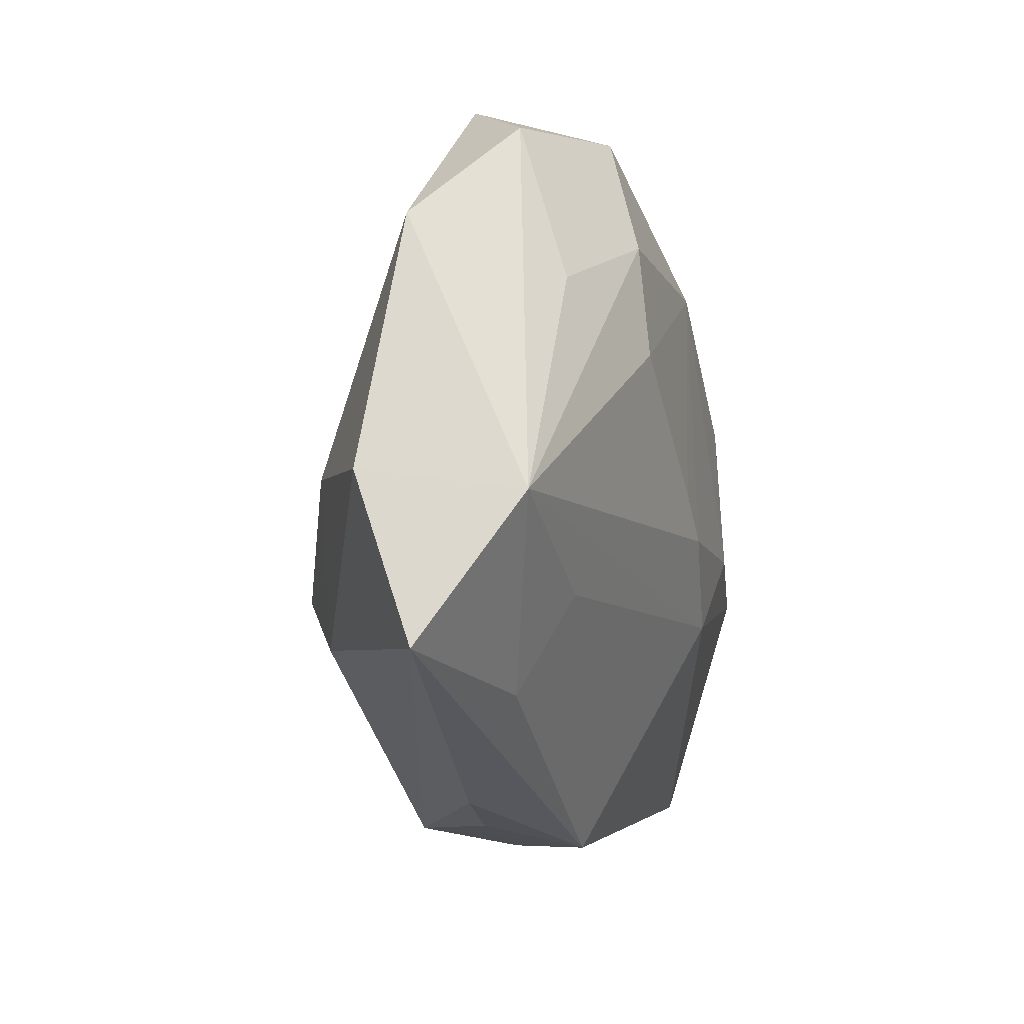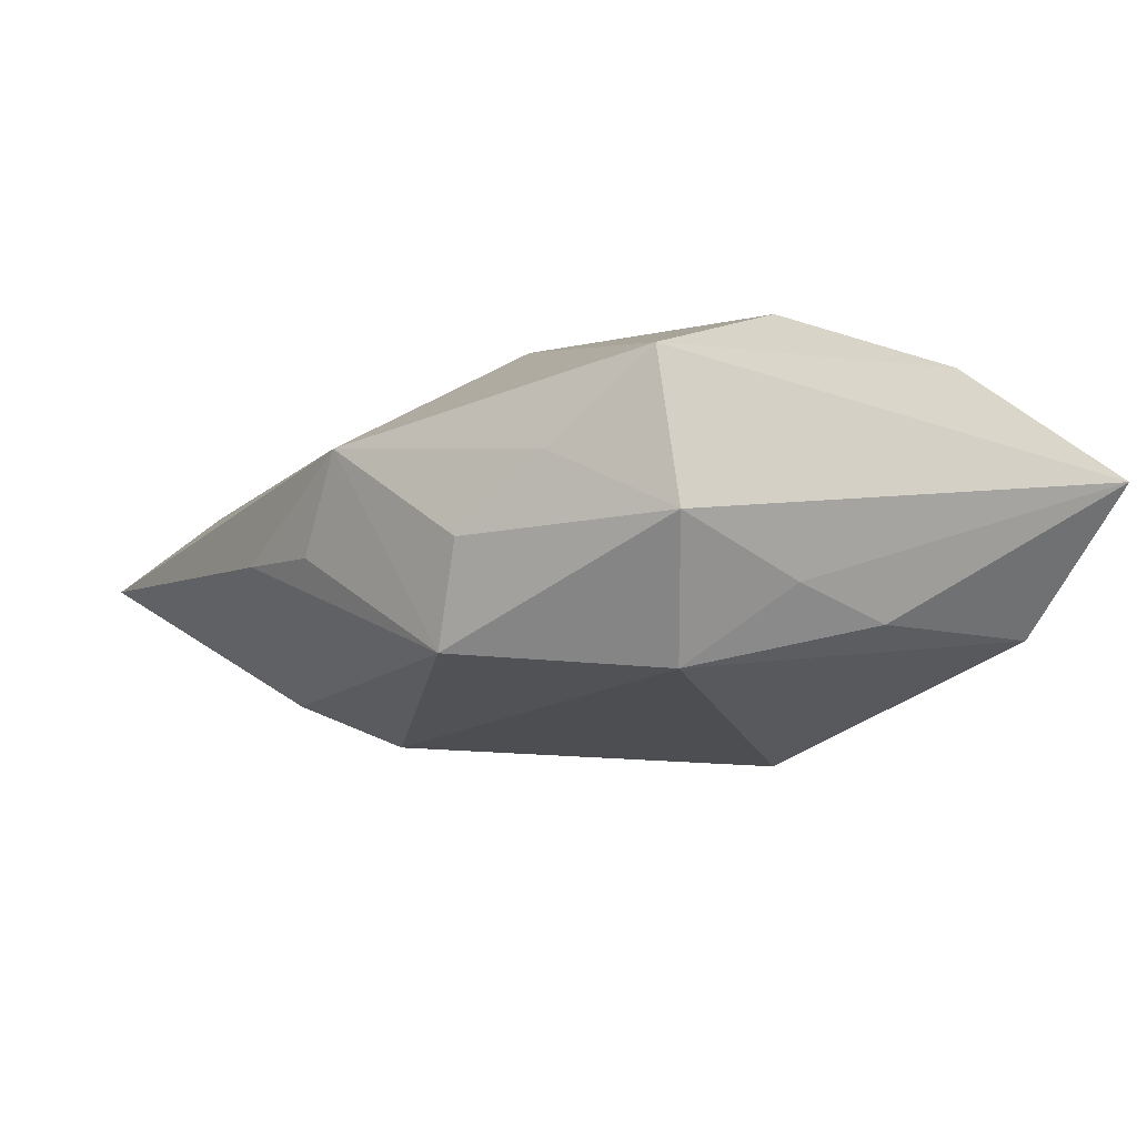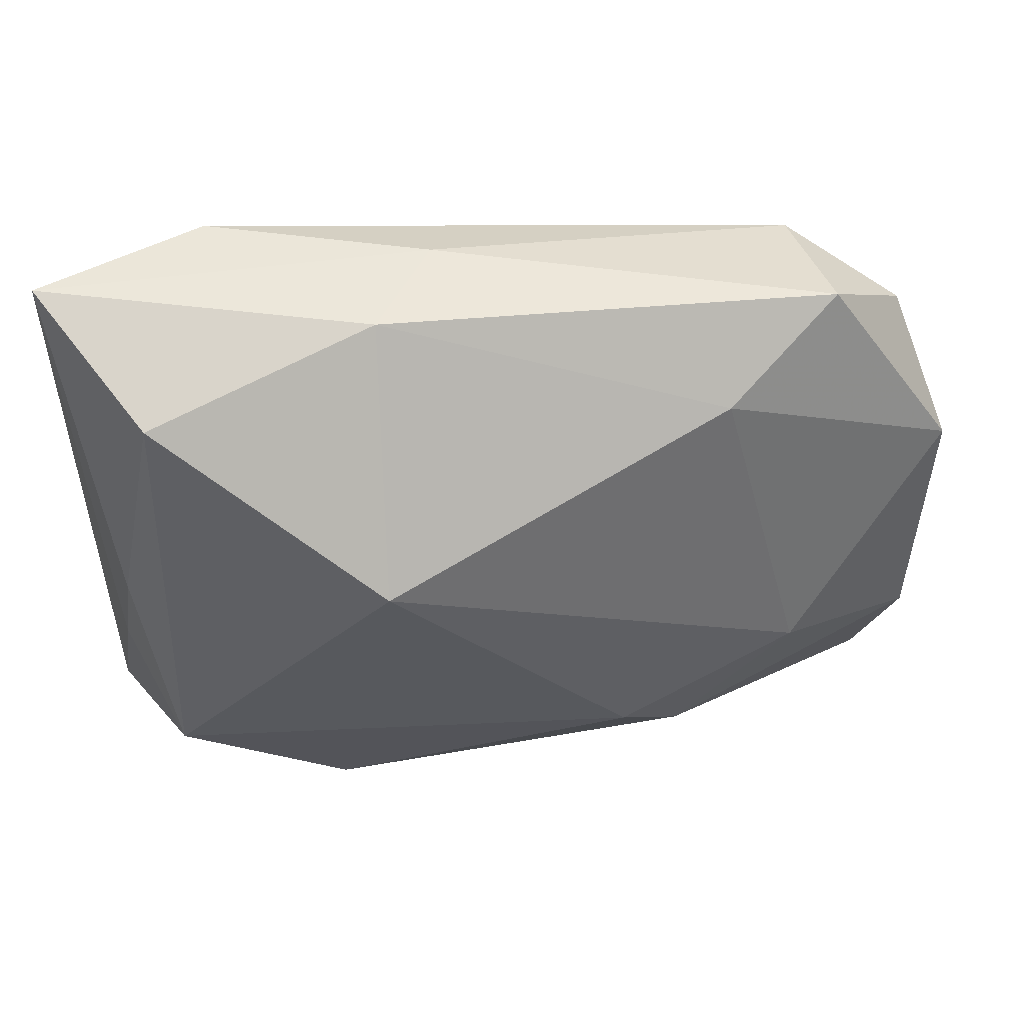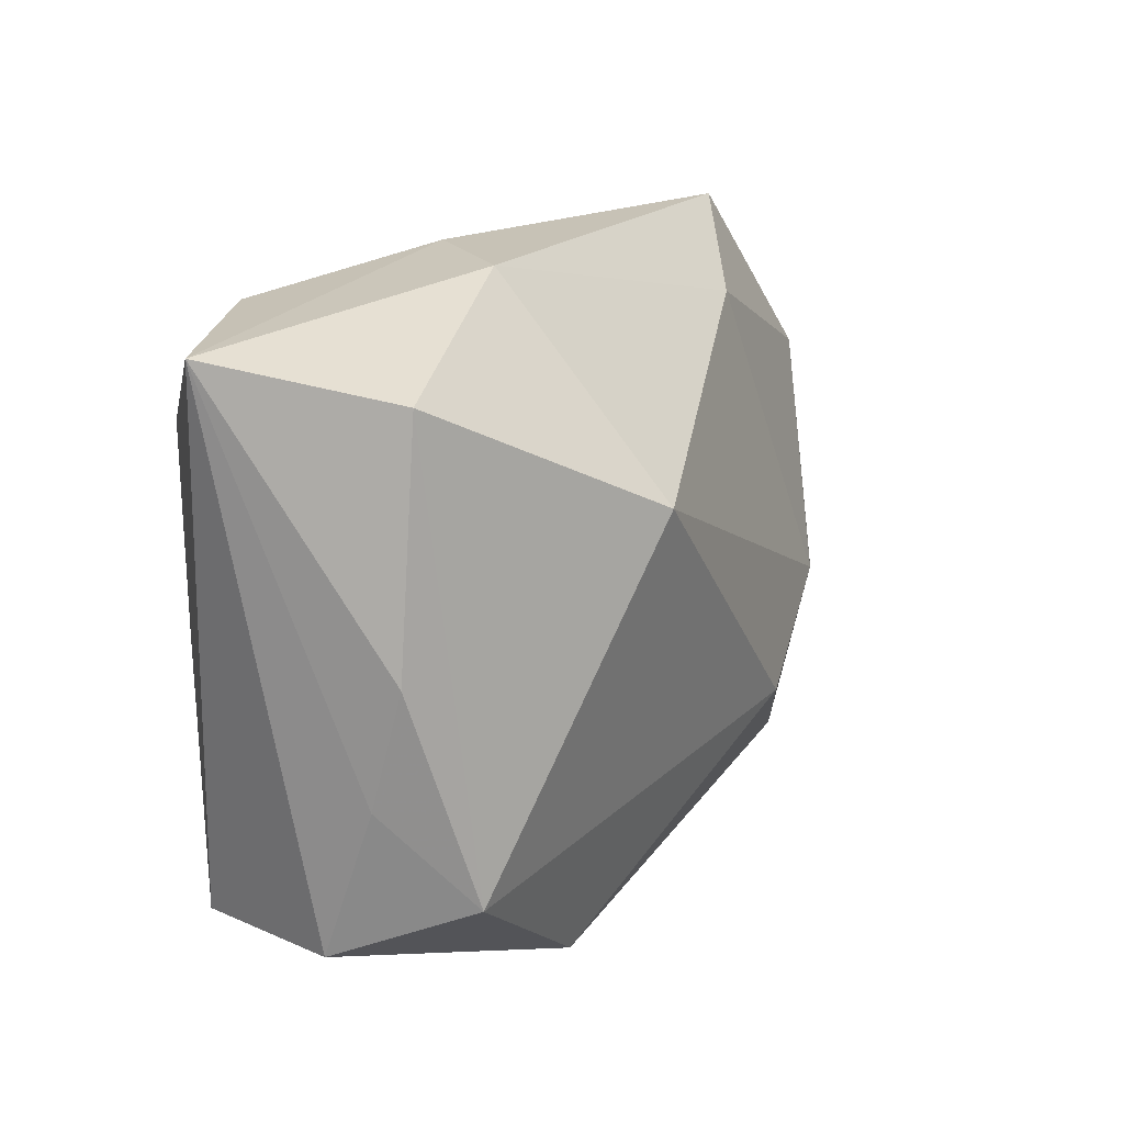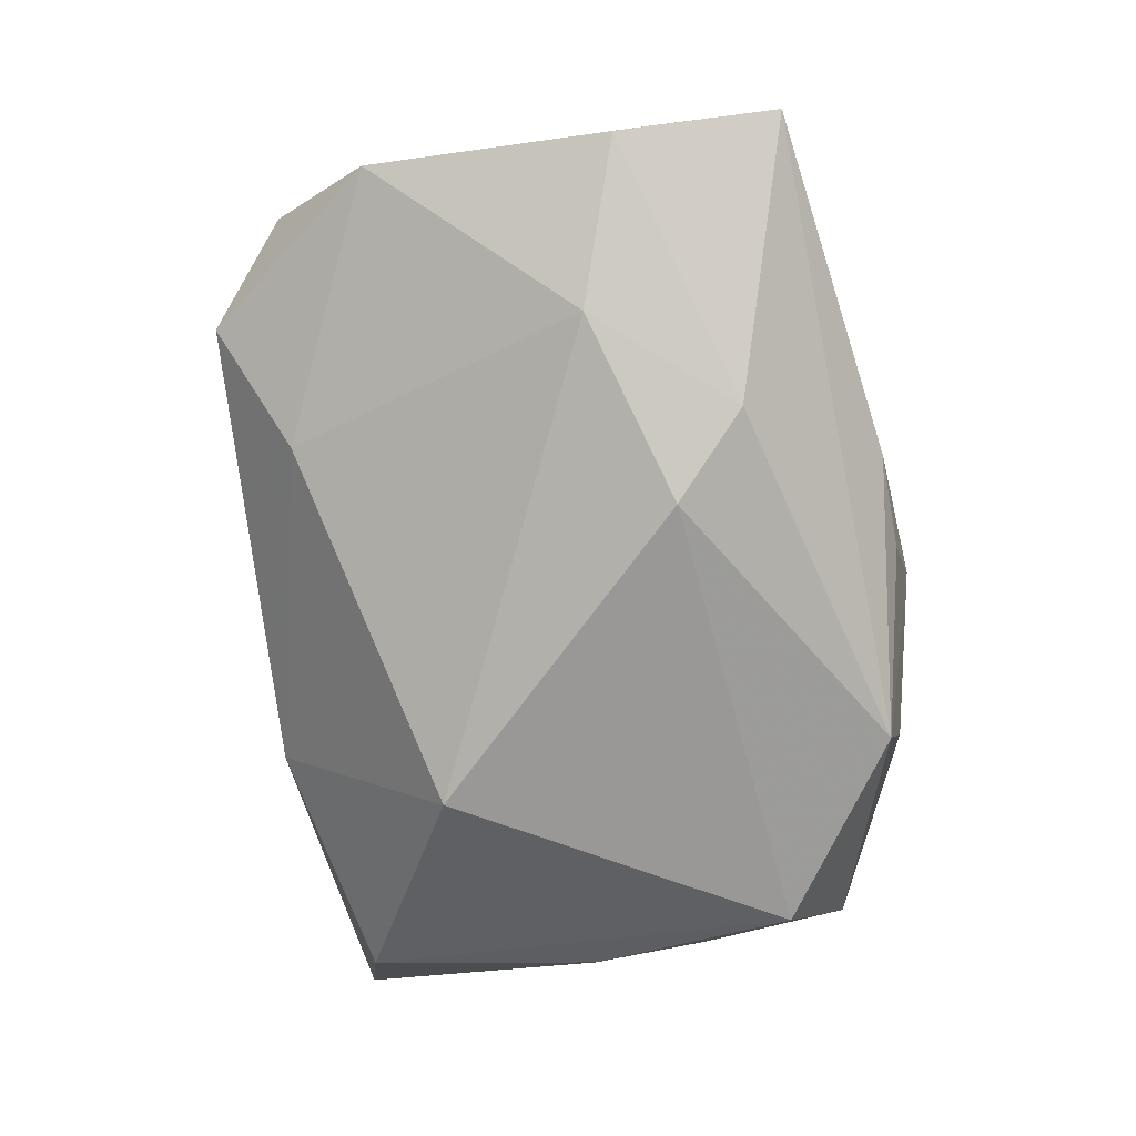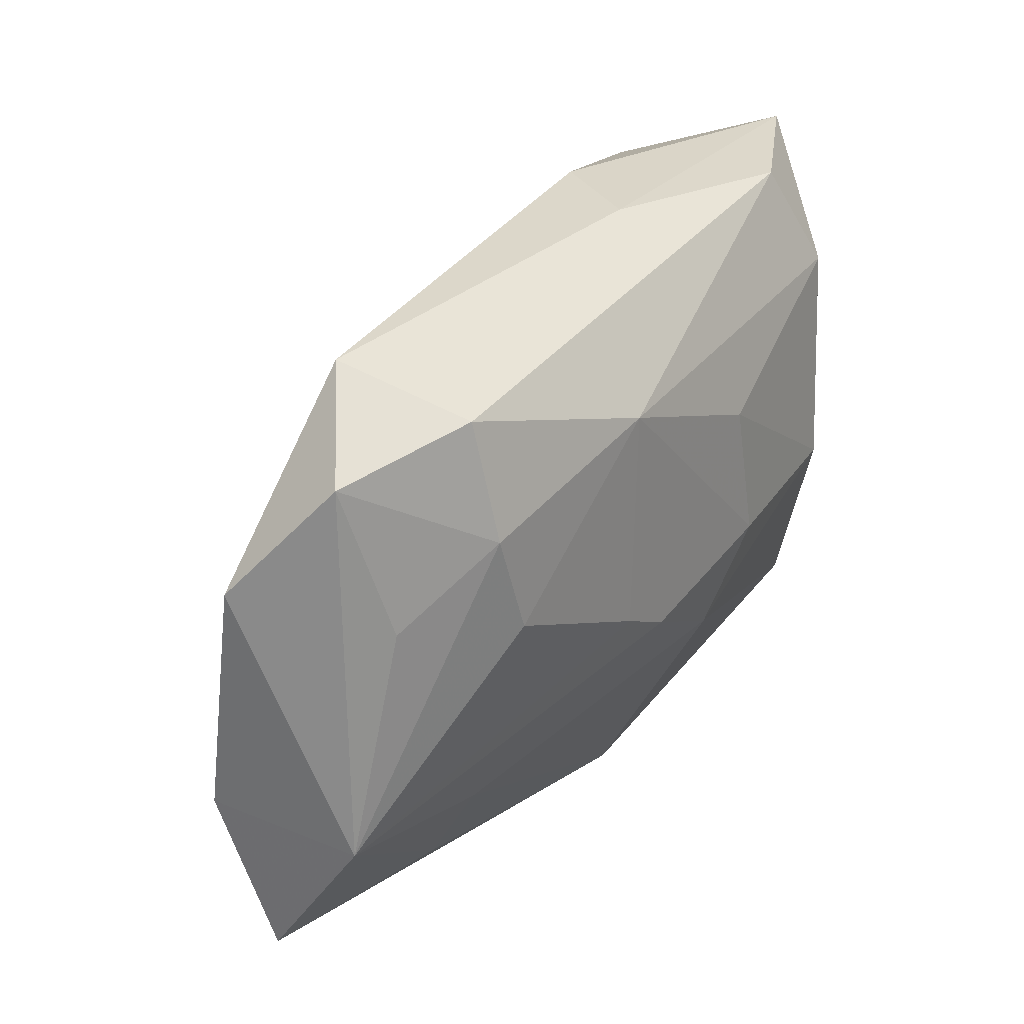
<metadata>
{"format":"obj","ext":"obj","renderer":"f3d","projection":"perspective","resolution":1024,"background":"white","views":[{"elev":-25.2,"azim":-77.0,"up":"+Y"},{"elev":-12.1,"azim":54.8,"up":"+Z"},{"elev":54.8,"azim":175.9,"up":"+Y"},{"elev":25.5,"azim":124.4,"up":"+Y"},{"elev":-68.6,"azim":-75.8,"up":"+Z"},{"elev":25.2,"azim":-54.3,"up":"+Y"}]}
</metadata>
<code>
v -0.03724 0.006349 -0.0005463
v 0.02767 0.004629 -0.009668
v 0.03066 -0.0155 -0.004865
v -0.03357 0.01477 0.006684
v 0.00297 0.02472 0.005159
v 0.005909 -0.02681 0.00275
v -0.01083 -0.01084 -0.01517
v -0.02507 0.01813 0.01171
v 0.0007993 -0.02604 -0.004065
v 0.02948 -0.01648 0.006276
v 0.02519 -0.01152 -0.01395
v 0.0126 -0.02217 -0.0122
v 0.03195 0.02544 0.002616
v -0.01971 -0.01596 0.007525
v 0.02239 -0.02029 0.0001485
v 0.007243 0.02544 -0.002377
v -0.02173 0.00167 0.01373
v 0.02355 0.01652 0.01191
v -0.03355 -0.01402 0.007189
v -0.02734 0.0211 0.001806
v -0.03586 -0.01239 -0.004226
v -0.02496 -0.007464 -0.01009
v 0.01611 -0.02316 -0.004943
v -0.006567 -0.02652 -0.003472
v -0.01581 -0.017 -0.01188
v -0.03372 -0.02474 -0.0006367
v -0.01914 -0.02301 0.003057
v -0.008482 -0.003505 0.01427
v 0.01972 0.02438 0.009064
v 0.007462 0.01144 -0.01691
v -0.01875 0.0168 -0.005115
v -0.004007 -0.00552 0.01437
v -0.03087 0.003523 0.009429
v 0.02237 -0.0003317 0.01321
v 0.02898 -0.004233 -0.007954
v 0.004546 -0.009398 0.01325
v 0.006177 0.008828 0.01479
v -0.02438 0.009255 0.01354
v 0.02407 0.02216 -0.008439
v 0.008729 -0.001951 0.01479
v -0.008696 0.0136 0.01479
f 12 6 9
f 21 26 19
f 3 13 10
f 13 2 39
f 9 6 24
f 24 6 26
f 24 12 9
f 26 12 24
f 23 12 3
f 6 12 23
f 26 6 27
f 27 19 26
f 13 39 16
f 16 31 20
f 30 31 16
f 16 39 30
f 13 29 18
f 18 10 13
f 35 13 3
f 35 2 13
f 15 10 6
f 6 23 15
f 3 10 15
f 15 23 3
f 22 31 30
f 30 7 22
f 25 26 21
f 21 22 25
f 25 22 7
f 25 12 26
f 25 7 12
f 8 20 4
f 19 33 4
f 38 19 17
f 38 33 19
f 8 4 38
f 38 4 33
f 14 27 6
f 19 27 14
f 6 10 36
f 36 14 6
f 40 32 36
f 36 32 19
f 19 14 36
f 17 19 28
f 19 32 28
f 5 16 20
f 5 20 8
f 8 29 5
f 5 29 13
f 13 16 5
f 10 18 34
f 40 36 34
f 34 36 10
f 2 35 11
f 3 12 11
f 11 35 3
f 11 7 30
f 12 7 11
f 30 39 11
f 11 39 2
f 21 19 1
f 19 4 1
f 1 4 20
f 1 22 21
f 20 31 1
f 31 22 1
f 8 38 41
f 41 29 8
f 41 18 29
f 41 32 40
f 41 28 32
f 41 38 17
f 17 28 41
f 37 41 40
f 18 41 37
f 40 34 37
f 37 34 18

</code>
